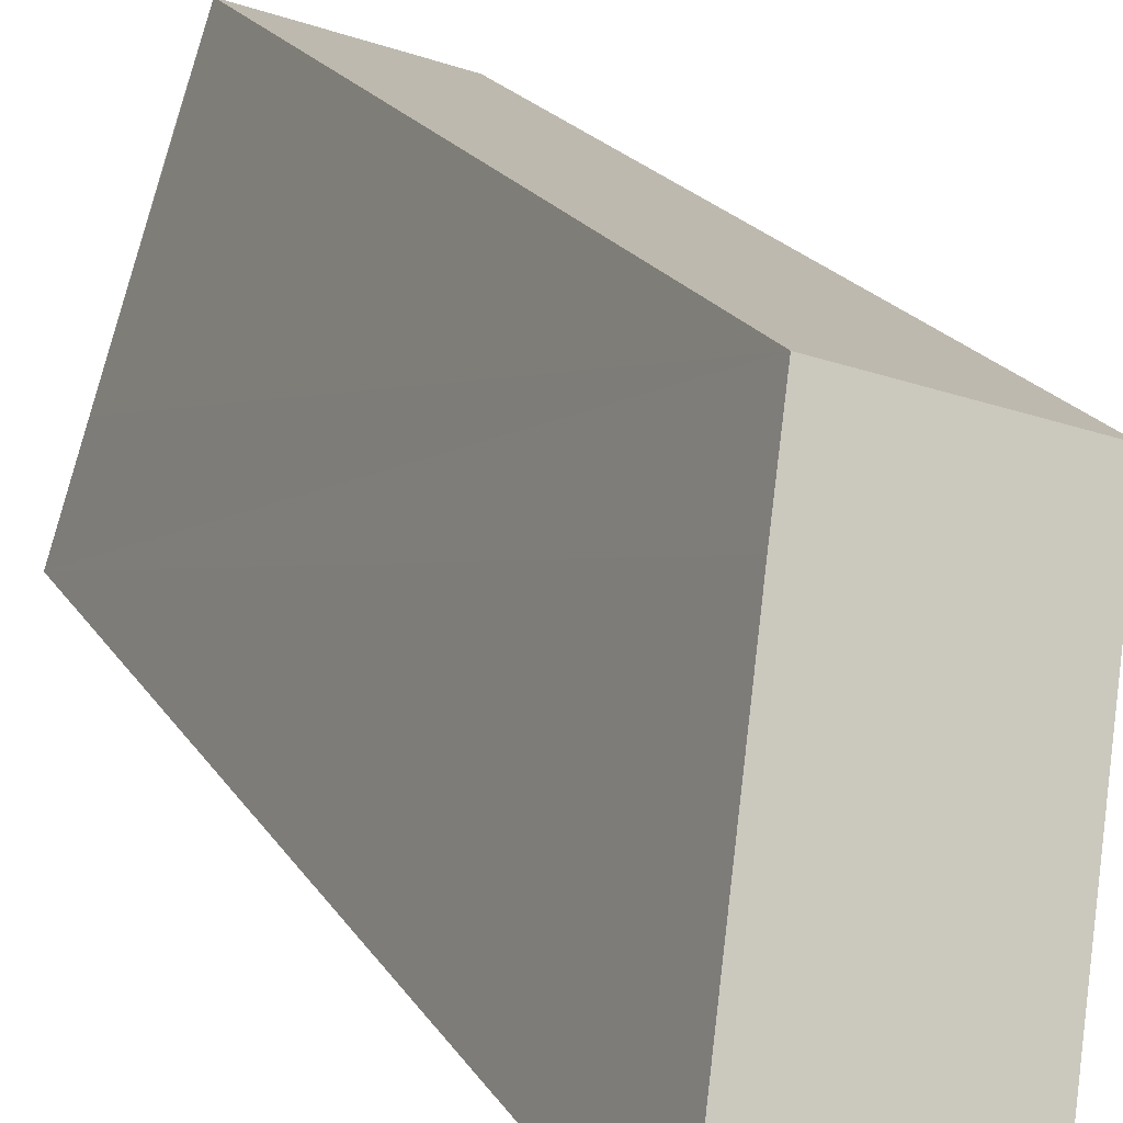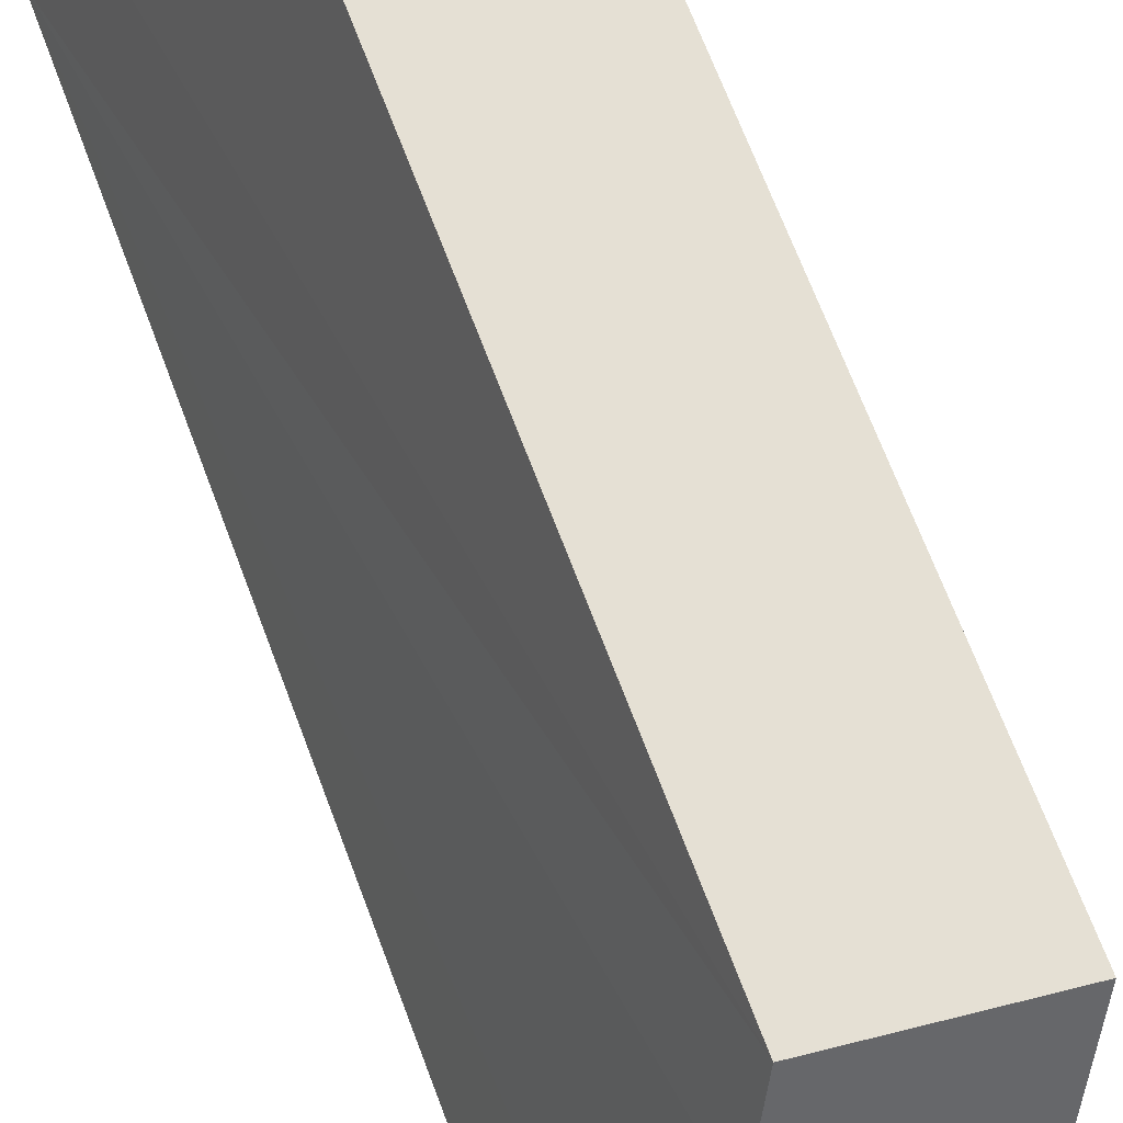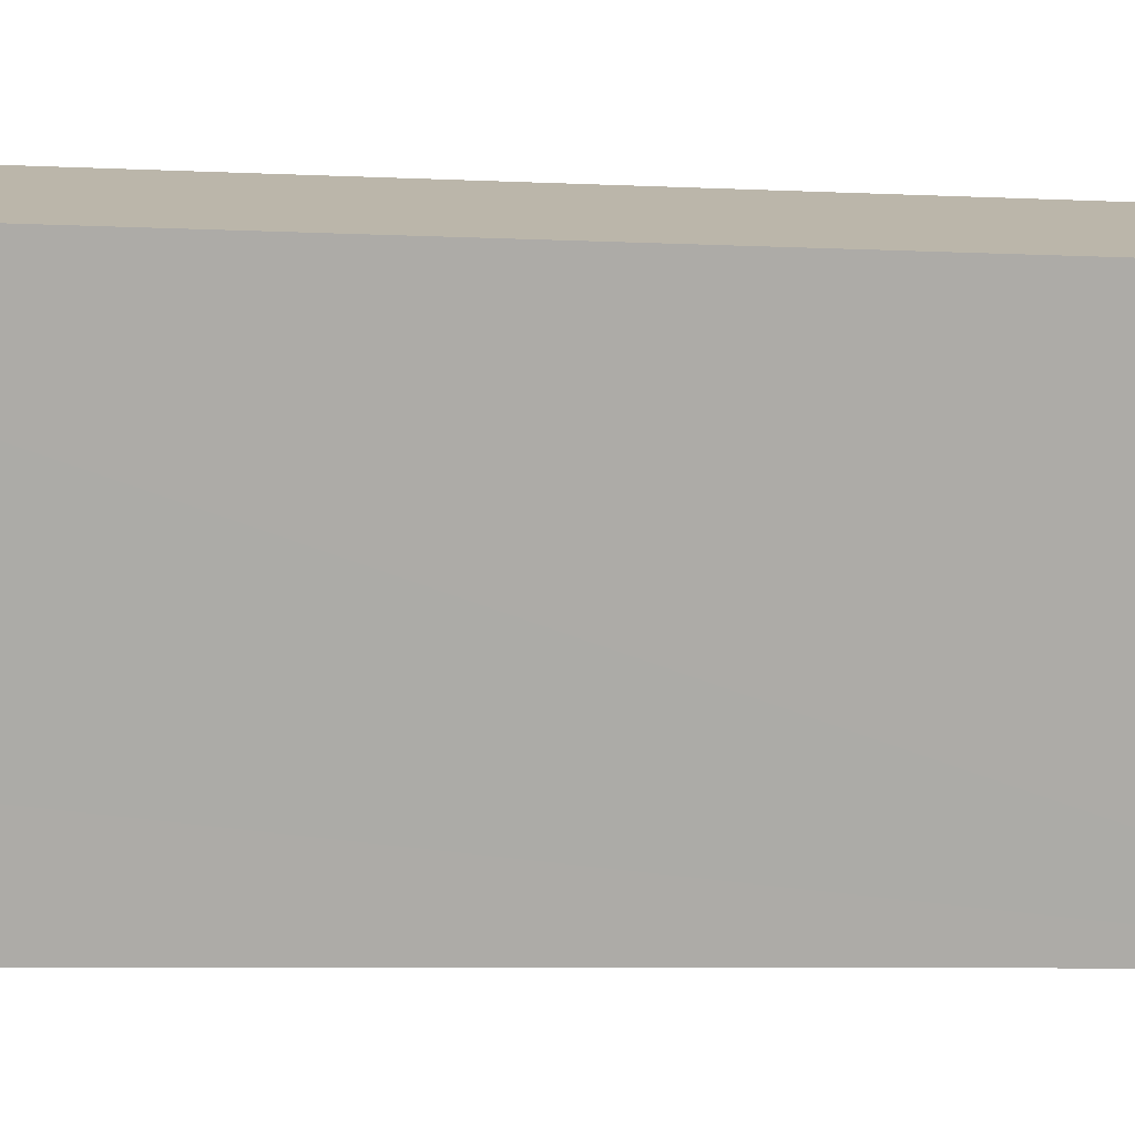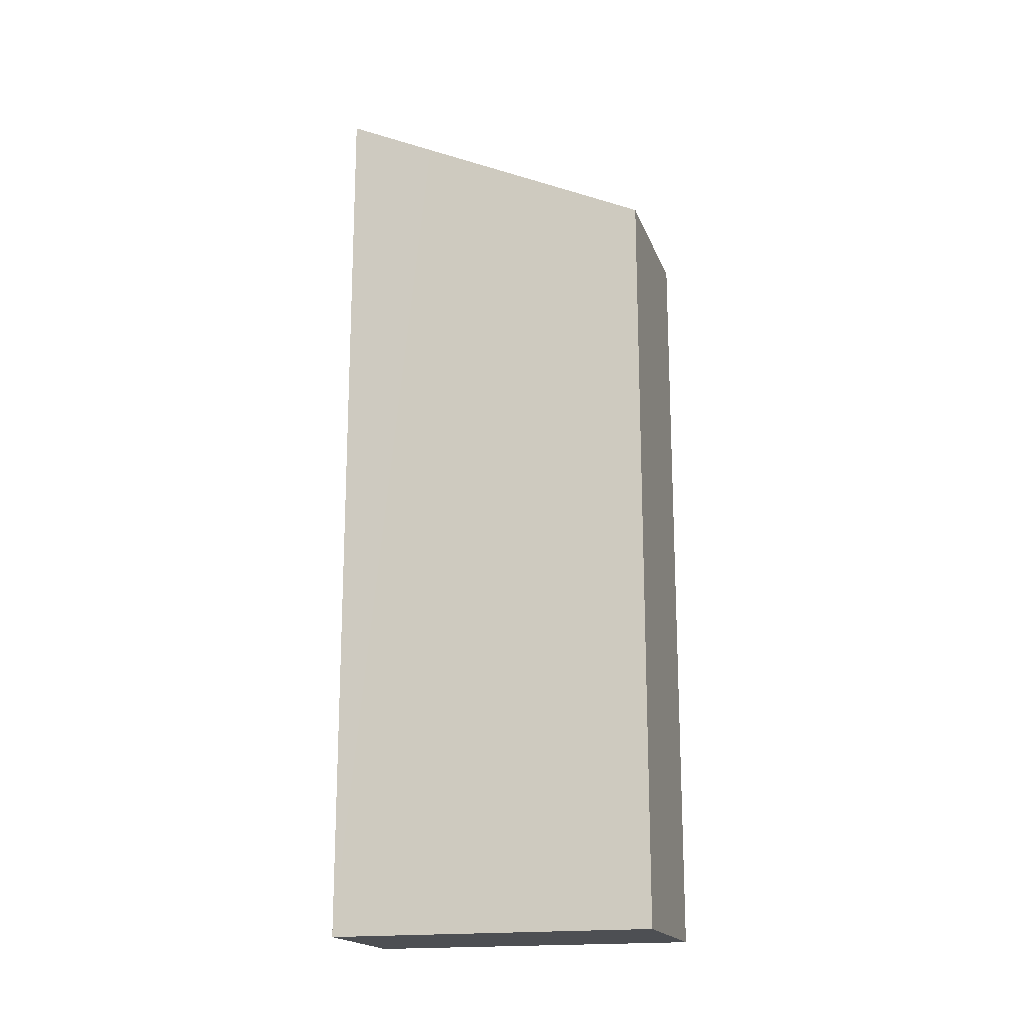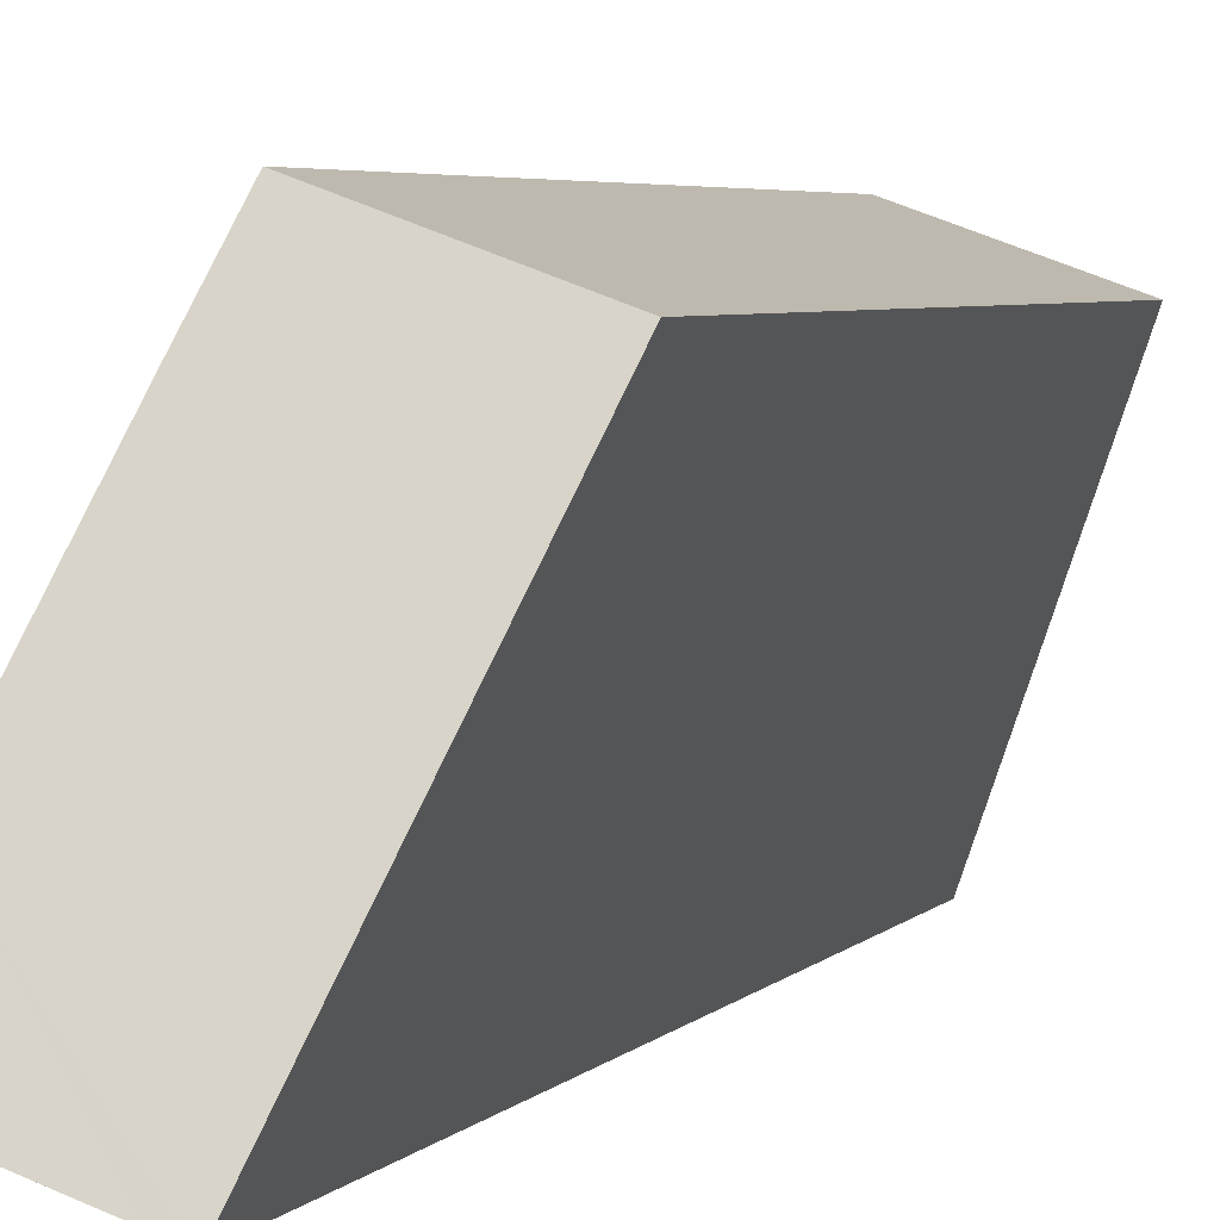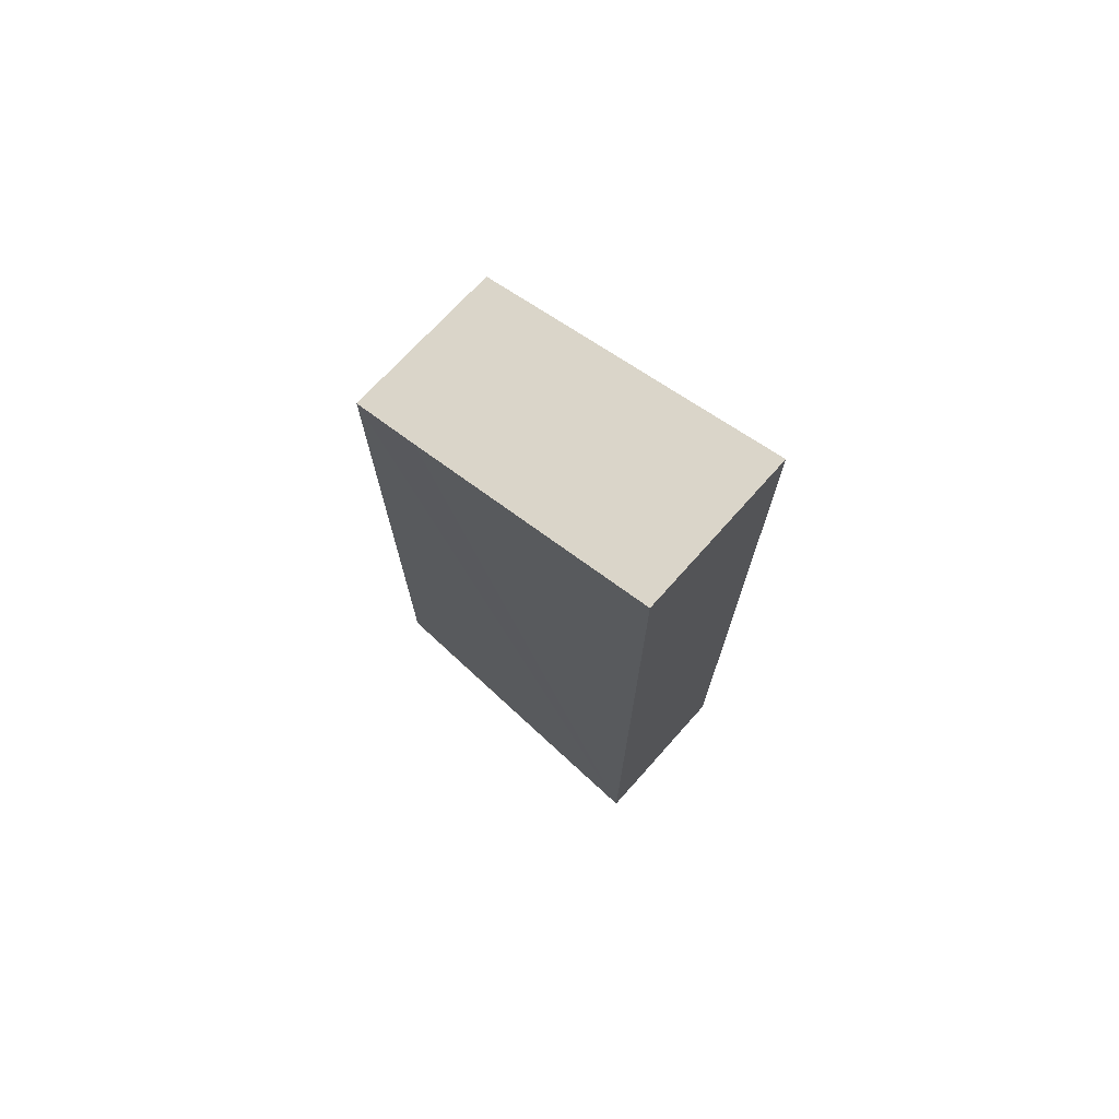
<metadata>
{"format":"obj","ext":"obj","renderer":"f3d","projection":"perspective","resolution":1024,"background":"white","views":[{"elev":18.4,"azim":158.8,"up":"+Z"},{"elev":67.0,"azim":159.6,"up":"+Z"},{"elev":-5.5,"azim":-100.1,"up":"+Z"},{"elev":-18.0,"azim":-92.7,"up":"+Y"},{"elev":4.3,"azim":-160.0,"up":"+Z"},{"elev":73.7,"azim":113.9,"up":"+Y"}]}
</metadata>
<code>
v  0.671 17.61 0.235
v  0.519 18.36 -1.494
v  0 17.62 1.079e-15
v  3.54 17.58 1.241
v  1.8 20.19 -5.163
v  4.087 18.36 -0.342
v  5.326 20.18 -4.008
v  2.487 21.18 -7.146
v  3.019 21.18 -6.973
v  6 21.18 -6.01
v  5.397 21.18 -6.205
v  6 3.68e-16 -6.01
v  5.326 2.454e-16 -4.008
v  3.54 -7.599e-17 1.241
v  4.087 2.094e-17 -0.342
v  3.019 4.27e-16 -6.973
v  2.487 4.376e-16 -7.146
v  5.397 3.799e-16 -6.205
v  0.519 9.148e-17 -1.494
v  0 0 0
v  1.8 3.161e-16 -5.163
v  0.671 -1.439e-17 0.235
g defaultobject
f 1 2 3
f 2 1 4
f 2 4 5
f 5 4 6
f 5 6 7
f 5 7 8
f 8 7 9
f 9 7 10
f 9 10 11
f 7 12 10
f 12 7 6
f 12 6 4
f 12 4 13
f 13 4 14
f 13 14 15
f 12 11 10
f 11 12 9
f 9 12 8
f 8 12 16
f 8 16 17
f 16 12 18
f 17 5 8
f 5 17 2
f 2 17 3
f 3 17 19
f 3 19 20
f 19 17 21
f 20 1 3
f 1 20 4
f 4 20 14
f 14 20 22
f 13 18 12
f 18 13 16
f 16 13 15
f 16 15 17
f 17 15 21
f 21 15 19
f 19 15 14
f 19 14 22
f 19 22 20

</code>
